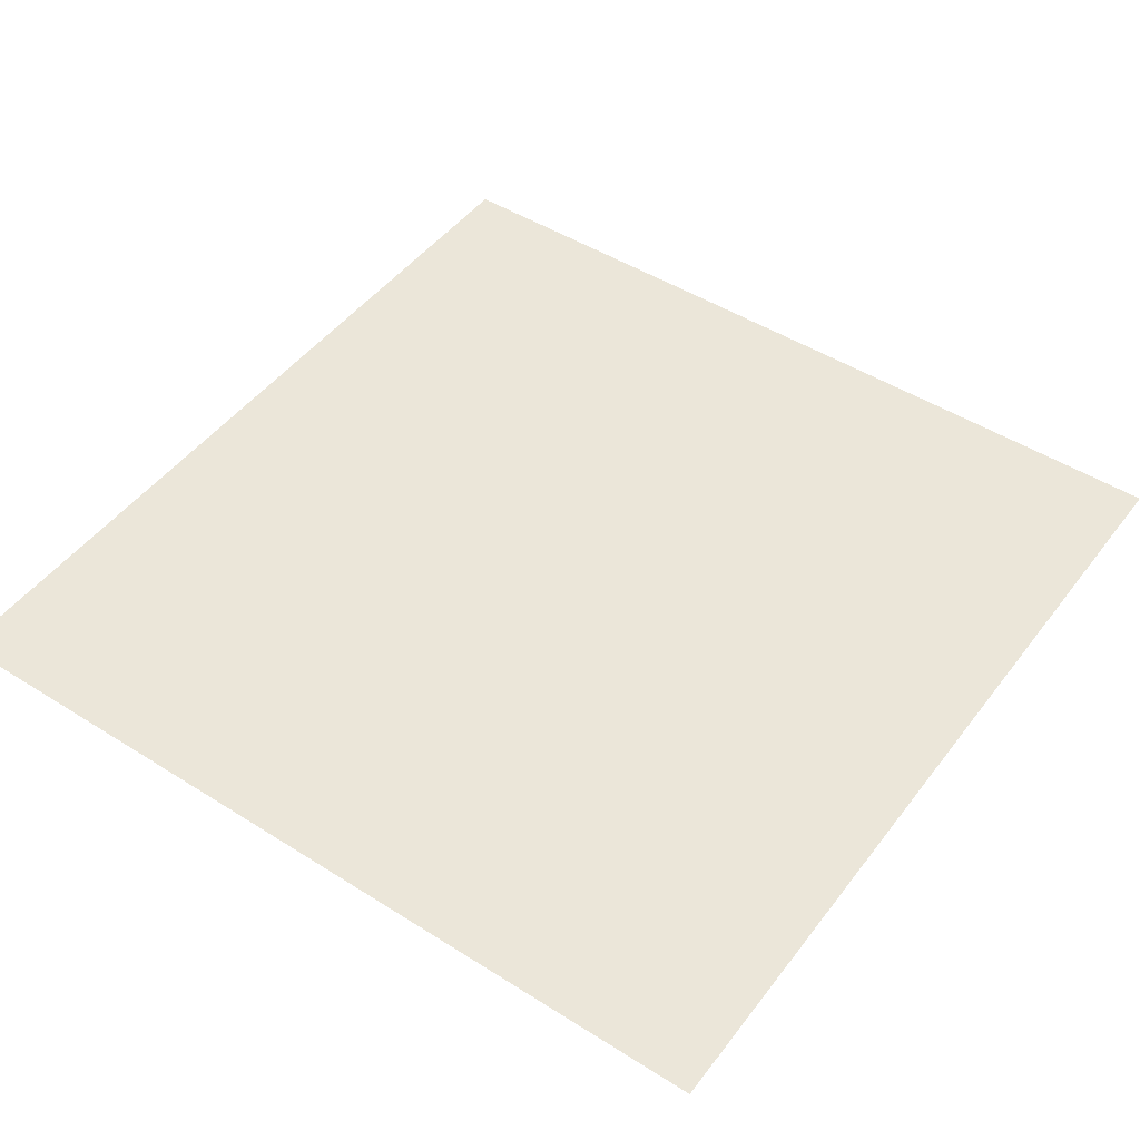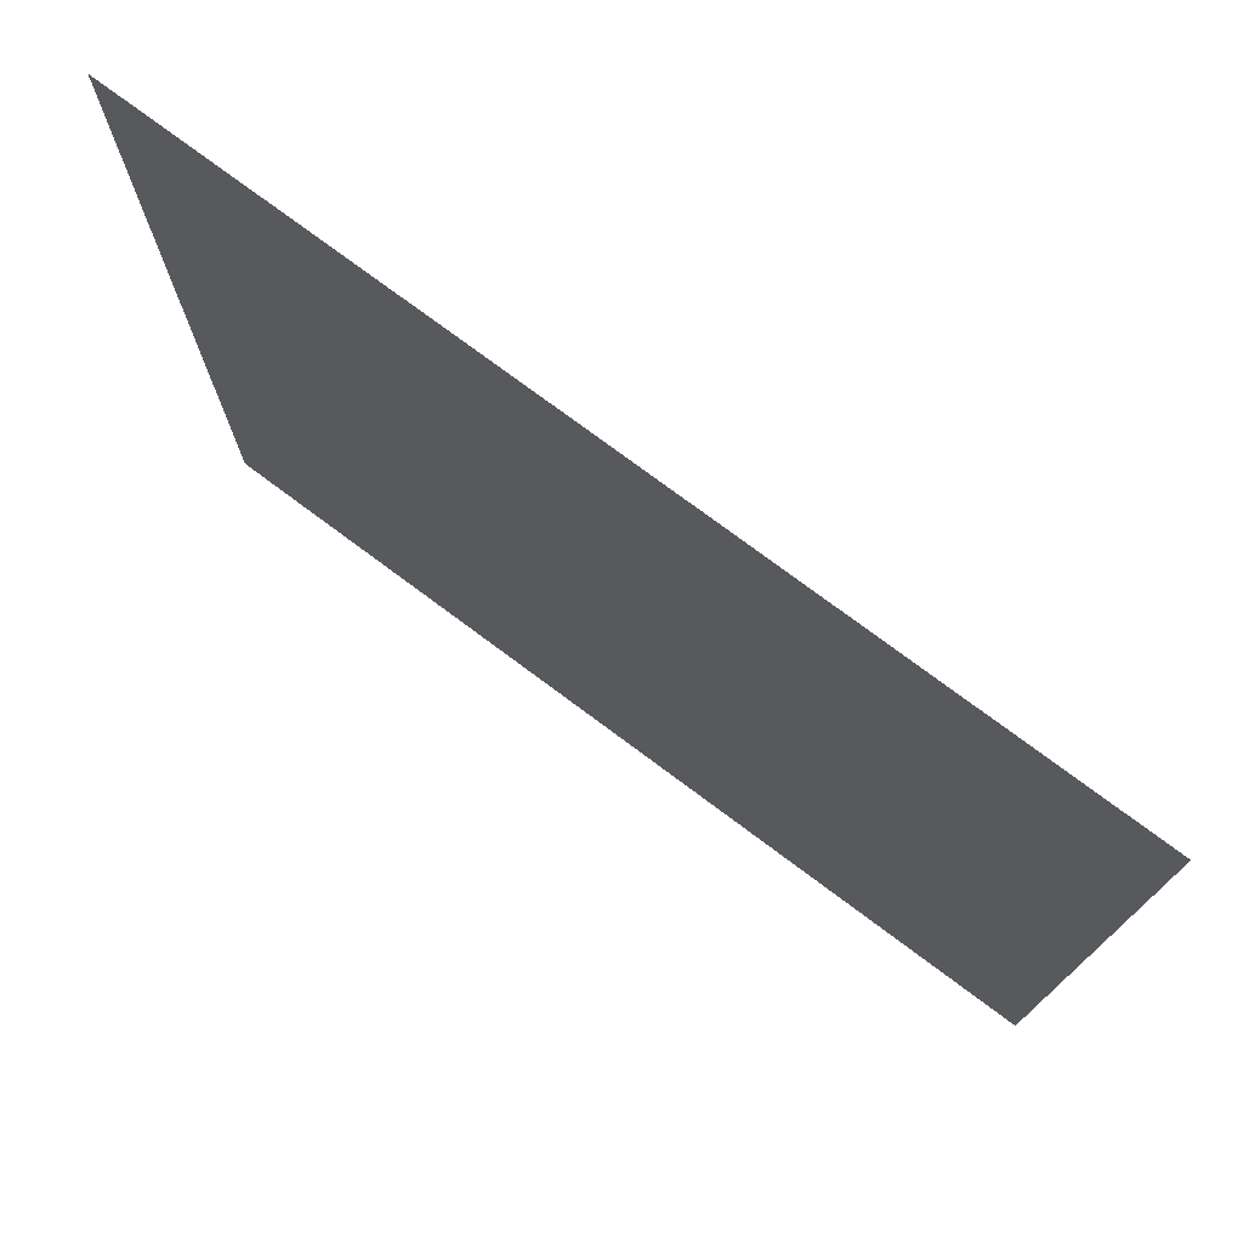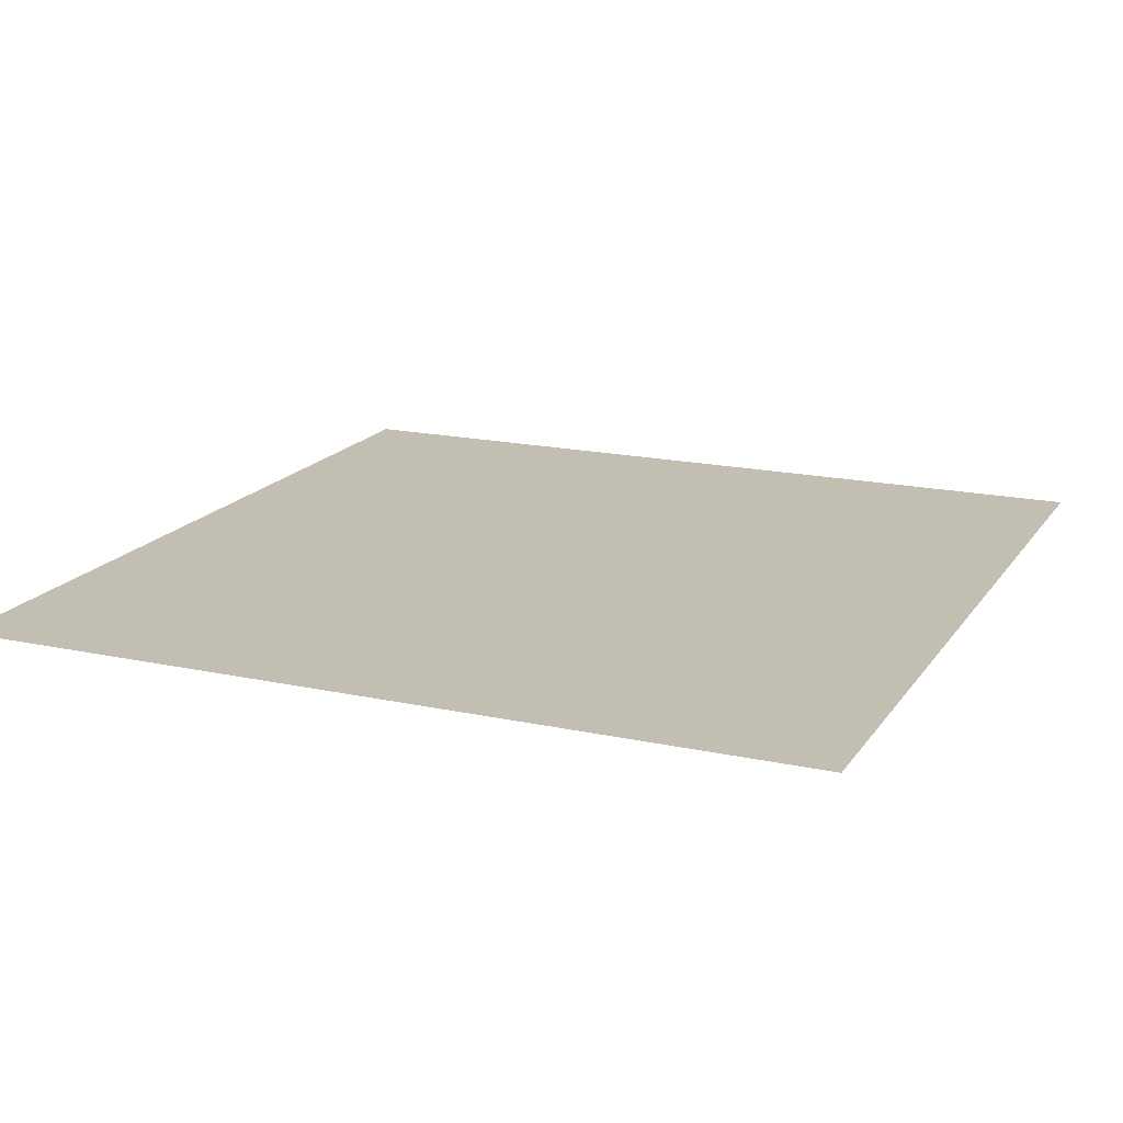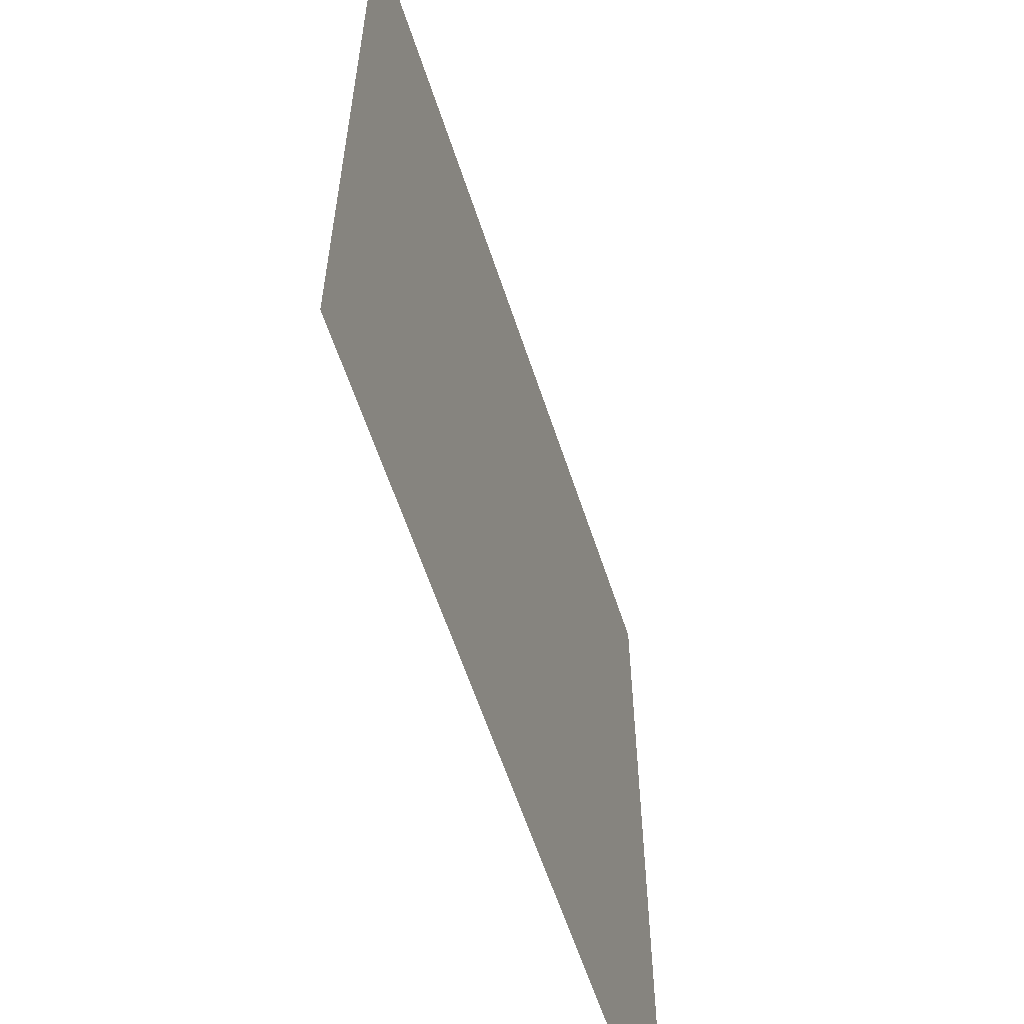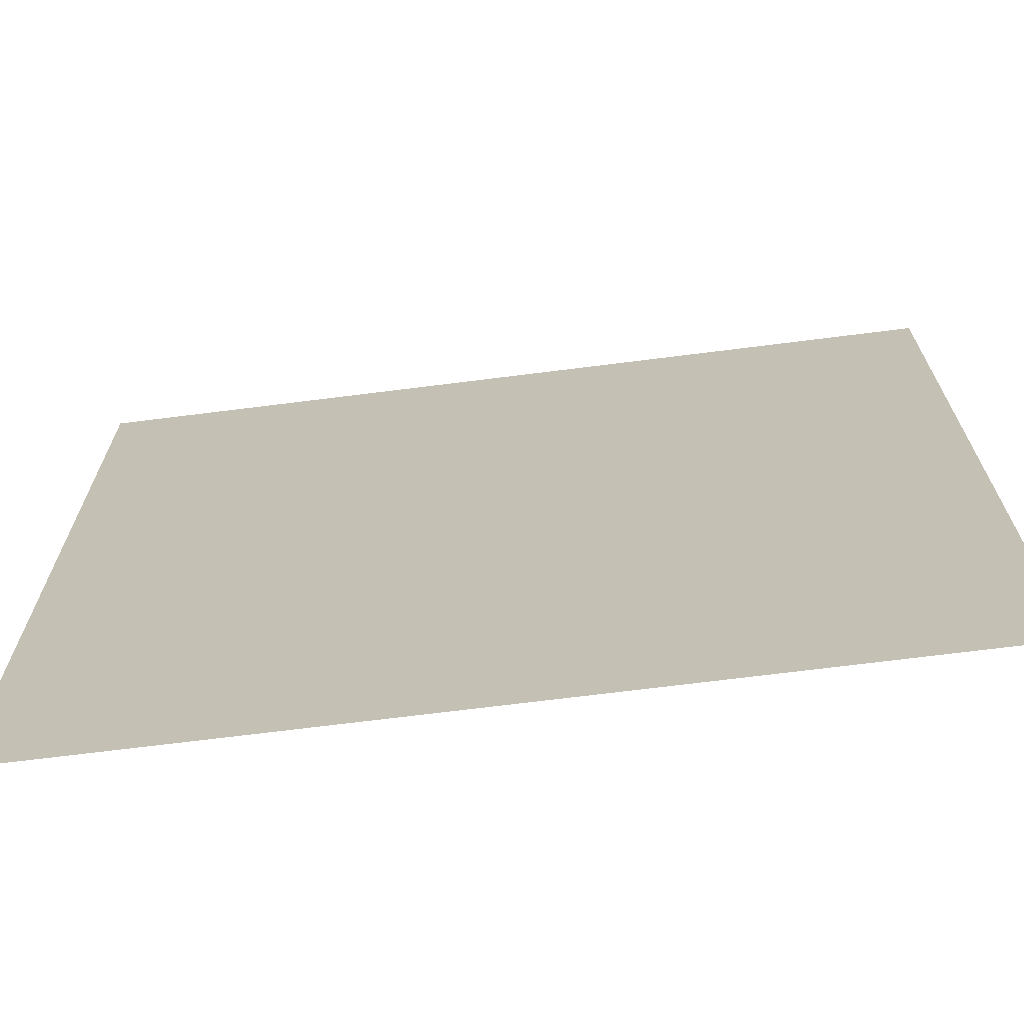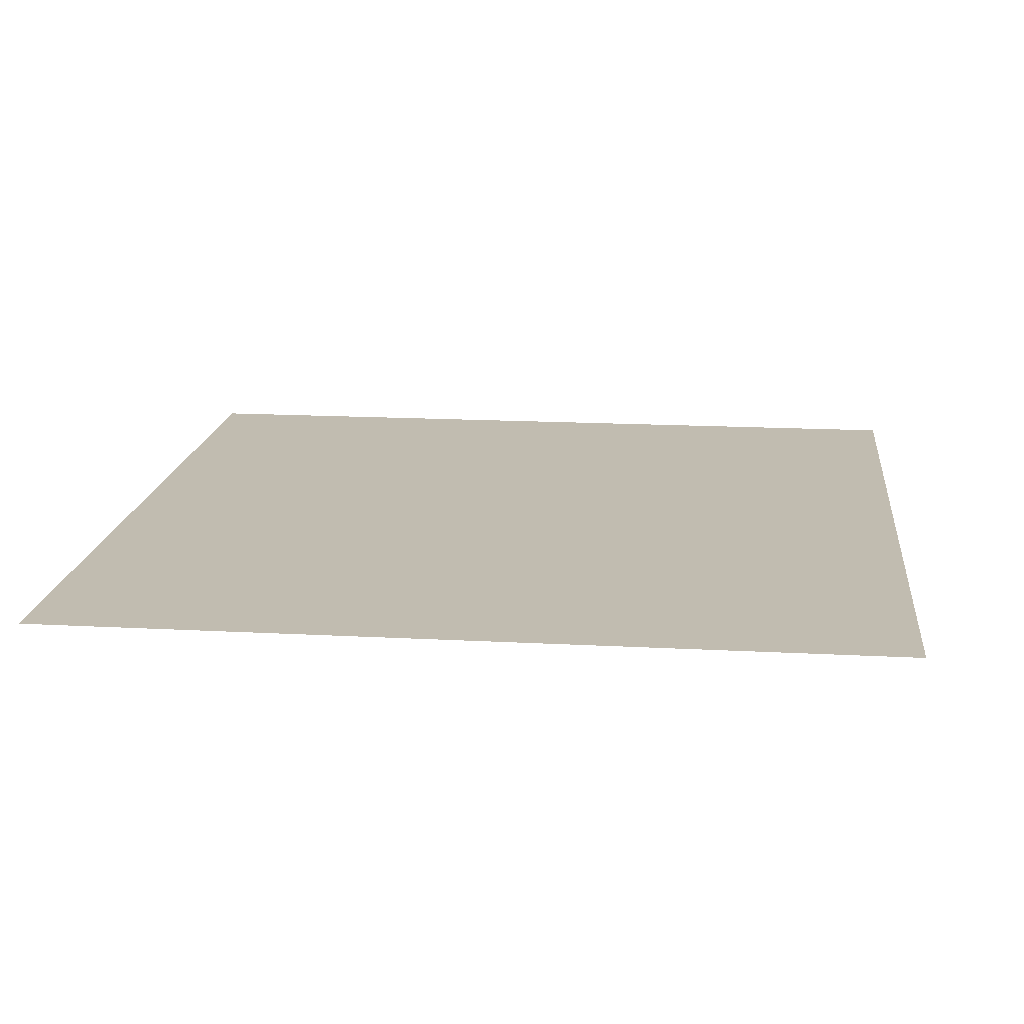
<metadata>
{"format":"obj","ext":"obj","renderer":"f3d","projection":"perspective","resolution":1024,"background":"white","views":[{"elev":47.8,"azim":-54.6,"up":"+Z"},{"elev":75.9,"azim":36.7,"up":"+Y"},{"elev":17.4,"azim":-66.6,"up":"+Z"},{"elev":-60.2,"azim":-71.9,"up":"+Y"},{"elev":-70.0,"azim":7.2,"up":"+Y"},{"elev":16.4,"azim":6.3,"up":"+Z"}]}
</metadata>
<code>
v 27 -27 0
v -27 27 0
v -27 -27 0
v 27 27 0
o P014
f 1 2 3
f 1 4 2

</code>
